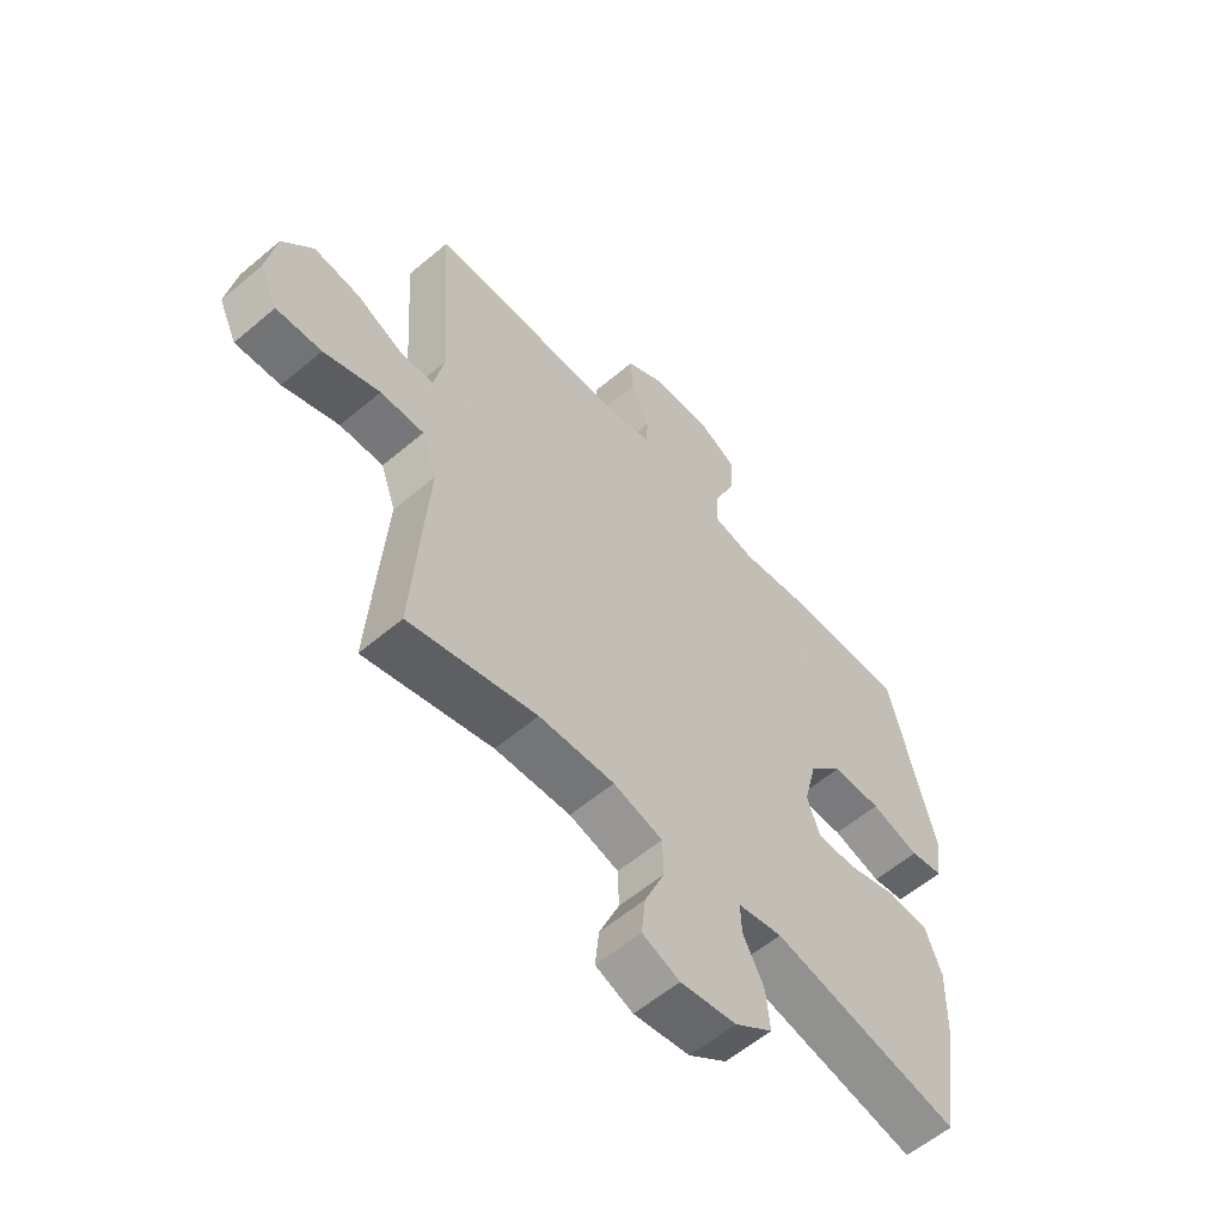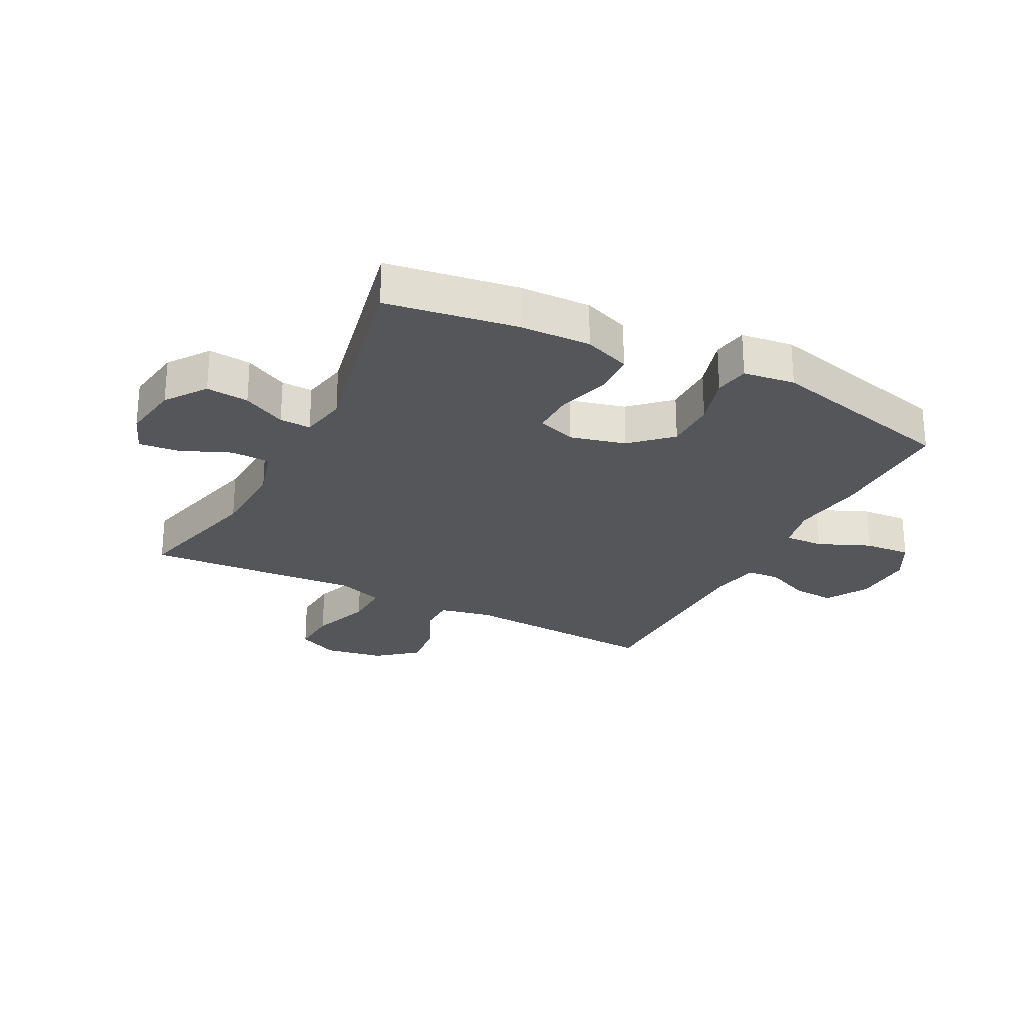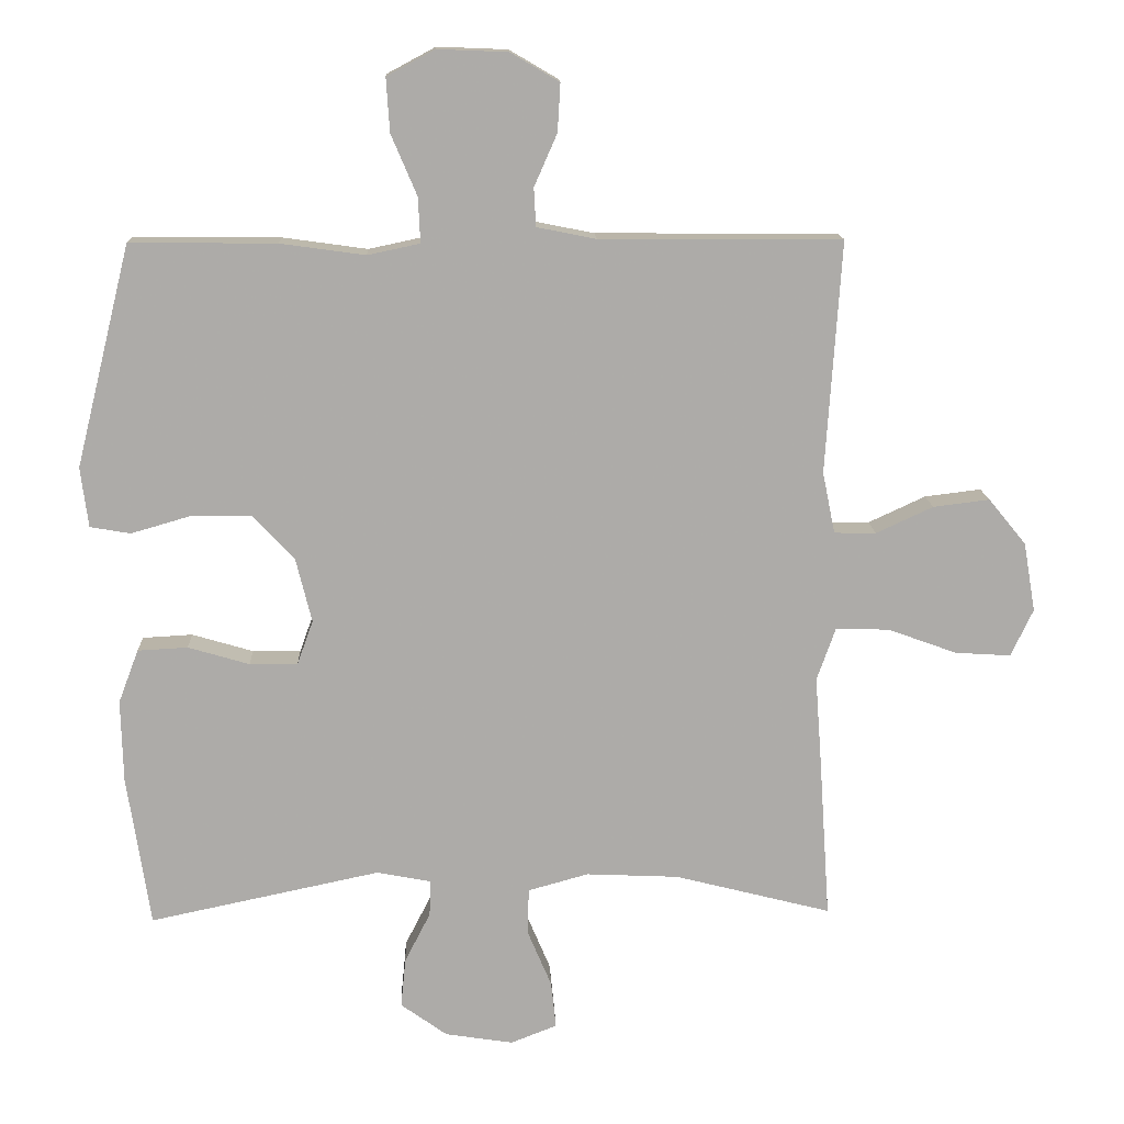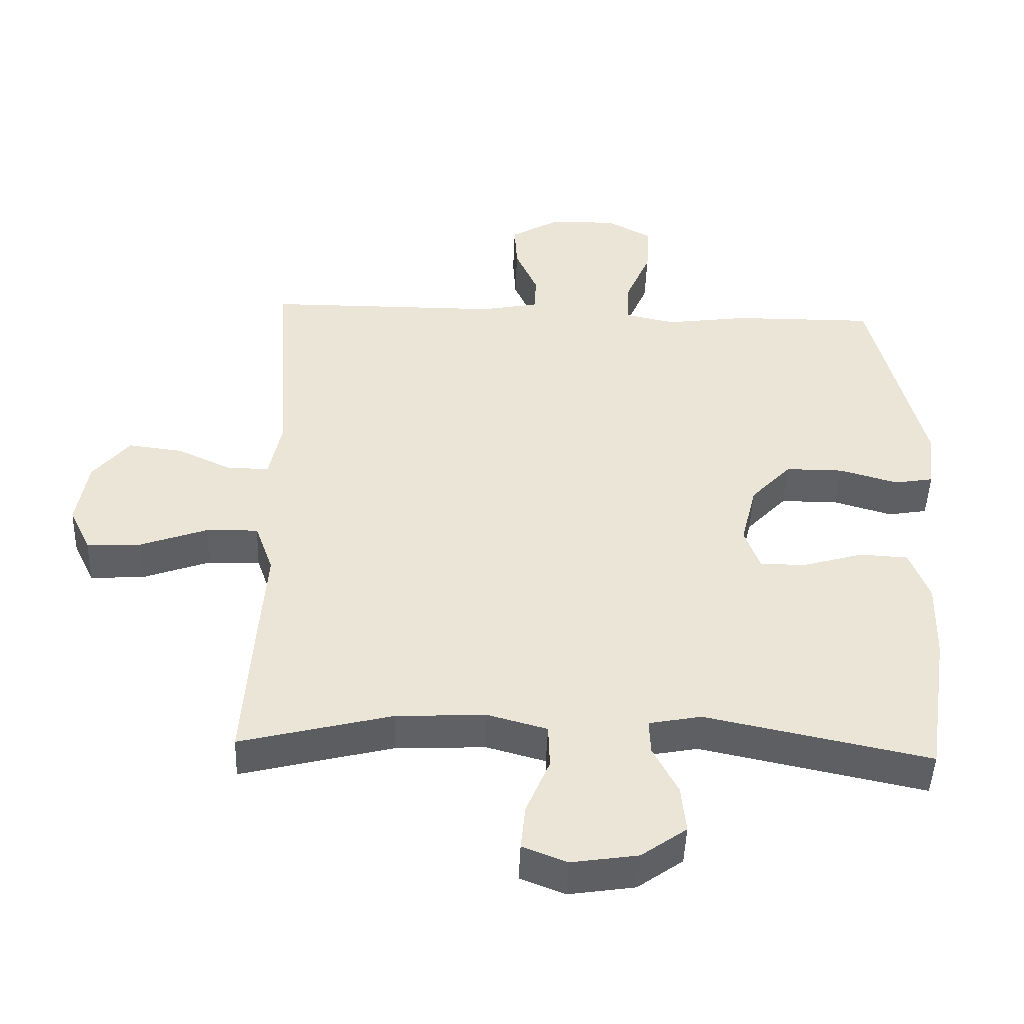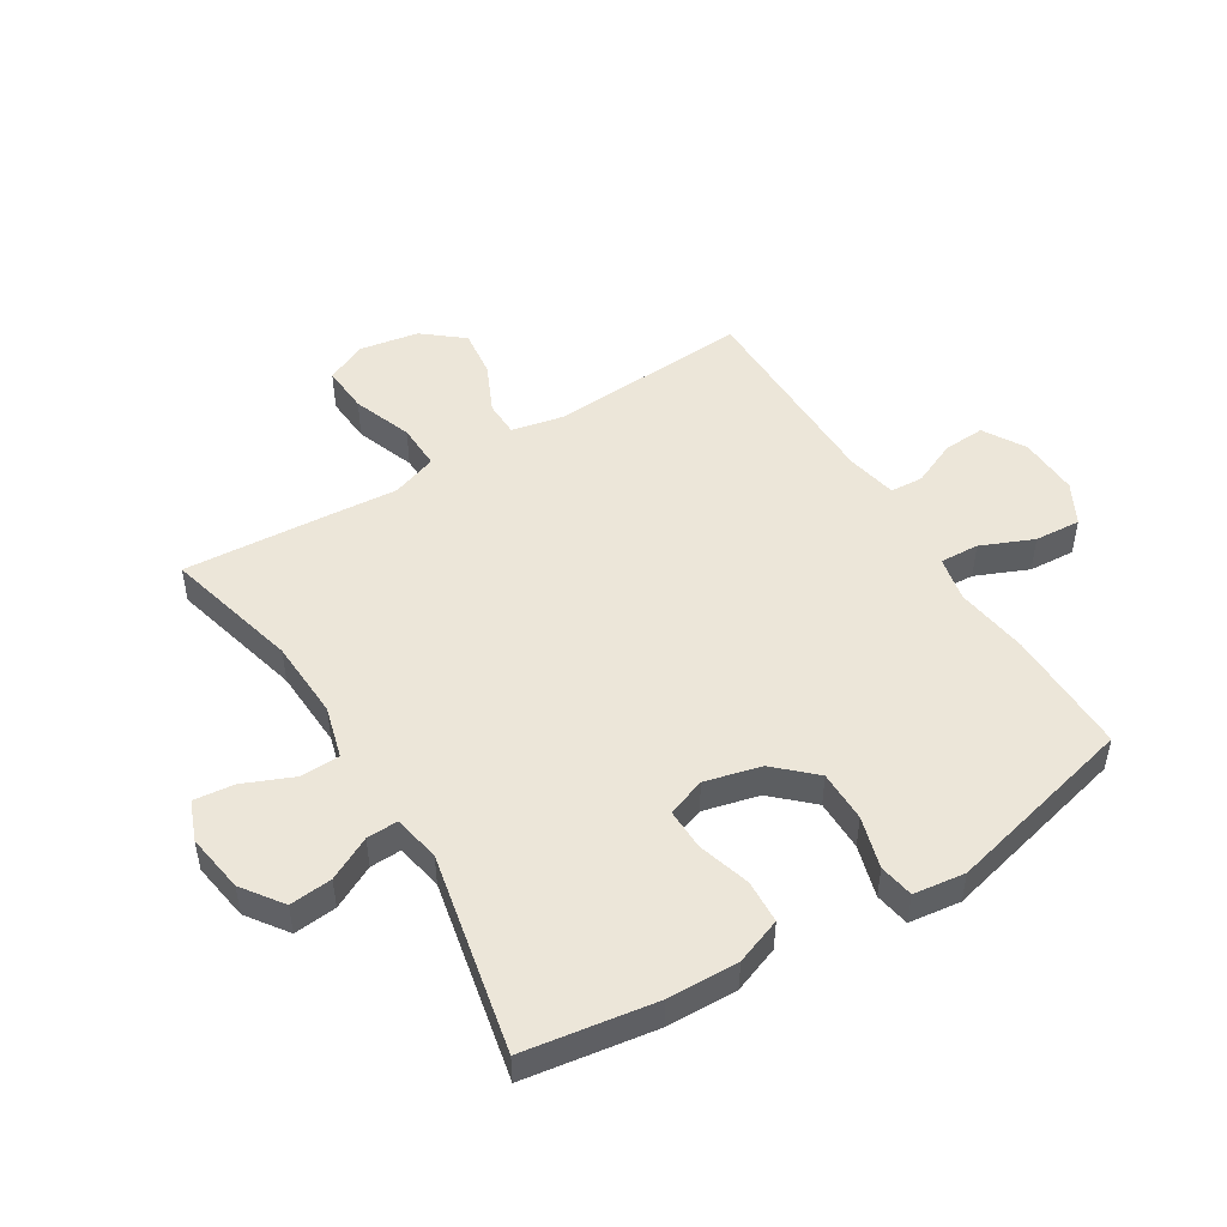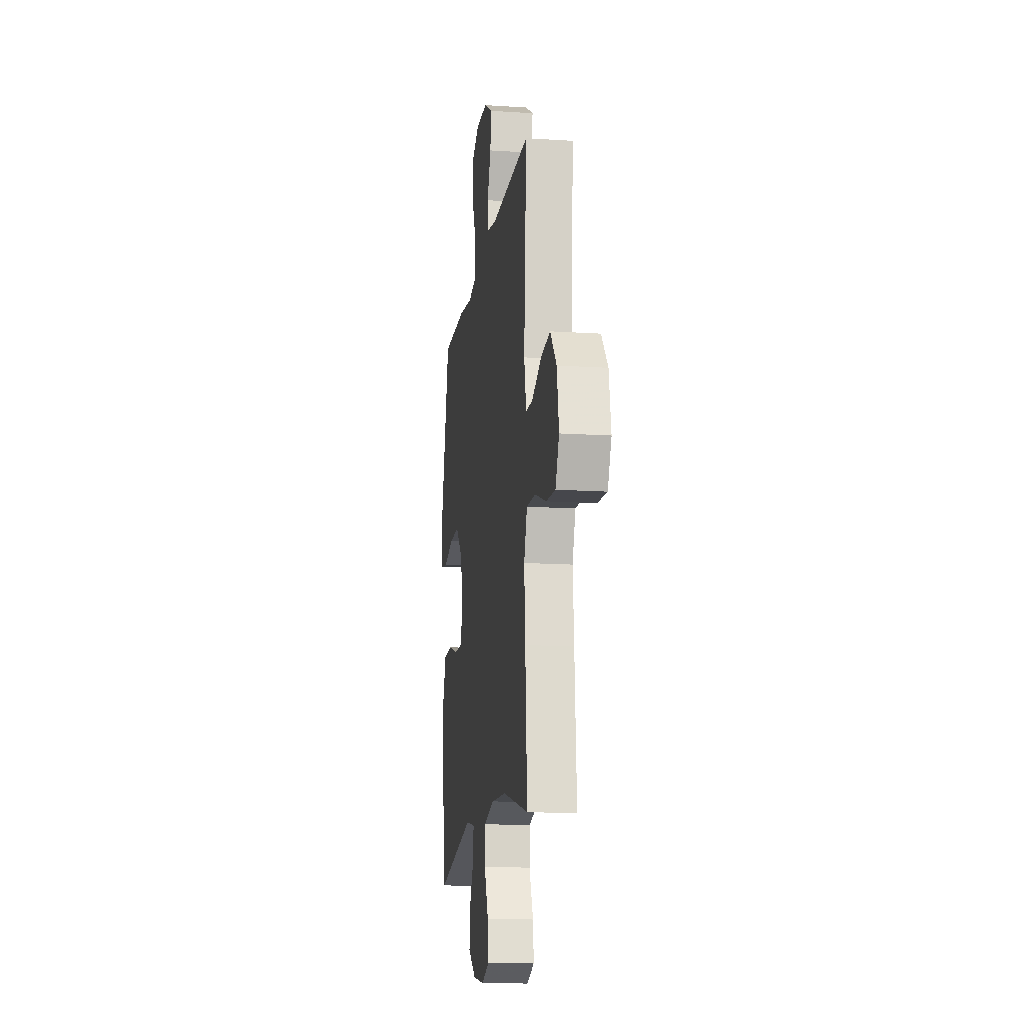
<metadata>
{"format":"obj","ext":"obj","renderer":"f3d","projection":"perspective","resolution":1024,"background":"white","views":[{"elev":-58.2,"azim":131.2,"up":"+Z"},{"elev":-26.0,"azim":-117.1,"up":"+Y"},{"elev":13.7,"azim":-2.2,"up":"+Z"},{"elev":-46.9,"azim":177.9,"up":"+Z"},{"elev":49.2,"azim":-121.6,"up":"+Y"},{"elev":-14.5,"azim":81.9,"up":"+Z"}]}
</metadata>
<code>
v 0.5 0.07 0.5
v 0.478 0.07 0.166
v 0.496 0.07 0.078
v 0.556 0.07 0.077
v 0.638 0.07 0.115
v 0.719 0.07 0.125
v 0.773 0.07 0.059
v 0.79 0.07 -0.04
v 0.758 0.07 -0.108
v 0.678 0.07 -0.103
v 0.579 0.07 -0.067
v 0.502 0.07 -0.065
v 0.475 0.07 -0.141
v 0.484 0.07 -0.262
v 0.5 0.07 -0.5
v 0.275 0.07 -0.443
v 0.142 0.07 -0.437
v 0.055 0.07 -0.461
v 0.053 0.07 -0.527
v 0.088 0.07 -0.61
v 0.095 0.07 -0.677
v 0.029 0.07 -0.703
v -0.069 0.07 -0.688
v -0.136 0.07 -0.64
v -0.129 0.07 -0.569
v -0.092 0.07 -0.497
v -0.09 0.07 -0.445
v -0.168 0.07 -0.43
v -0.5 0.07 -0.5
v -0.533 0.07 -0.282
v -0.536 0.07 -0.164
v -0.507 0.07 -0.087
v -0.435 0.07 -0.083
v -0.347 0.07 -0.109
v -0.278 0.07 -0.11
v -0.255 0.07 -0.046
v -0.278 0.07 0.047
v -0.338 0.07 0.111
v -0.424 0.07 0.111
v -0.51 0.07 0.086
v -0.568 0.07 0.096
v -0.579 0.07 0.182
v -0.5 0.07 0.5
v -0.29 0.07 0.498
v -0.168 0.07 0.481
v -0.093 0.07 0.497
v -0.096 0.07 0.562
v -0.133 0.07 0.649
v -0.138 0.07 0.726
v -0.069 0.07 0.763
v 0.032 0.07 0.759
v 0.102 0.07 0.718
v 0.098 0.07 0.649
v 0.065 0.07 0.574
v 0.068 0.07 0.519
v 0.153 0.07 0.502
v 0.5 0 0.5
v 0.478 0 0.166
v 0.496 0 0.078
v 0.556 0 0.077
v 0.638 0 0.115
v 0.719 0 0.125
v 0.773 0 0.059
v 0.79 0 -0.04
v 0.758 0 -0.108
v 0.678 0 -0.103
v 0.579 0 -0.067
v 0.502 0 -0.065
v 0.475 0 -0.141
v 0.484 0 -0.262
v 0.5 0 -0.5
v 0.275 0 -0.443
v 0.142 0 -0.437
v 0.055 0 -0.461
v 0.053 0 -0.527
v 0.088 0 -0.61
v 0.095 0 -0.677
v 0.029 0 -0.703
v -0.069 0 -0.688
v -0.136 0 -0.64
v -0.129 0 -0.569
v -0.092 0 -0.497
v -0.09 0 -0.445
v -0.168 0 -0.43
v -0.5 0 -0.5
v -0.533 0 -0.282
v -0.536 0 -0.164
v -0.507 0 -0.087
v -0.435 0 -0.083
v -0.347 0 -0.109
v -0.278 0 -0.11
v -0.255 0 -0.046
v -0.278 0 0.047
v -0.338 0 0.111
v -0.424 0 0.111
v -0.51 0 0.086
v -0.568 0 0.096
v -0.579 0 0.182
v -0.5 0 0.5
v -0.29 0 0.498
v -0.168 0 0.481
v -0.093 0 0.497
v -0.096 0 0.562
v -0.133 0 0.649
v -0.138 0 0.726
v -0.069 0 0.763
v 0.032 0 0.759
v 0.102 0 0.718
v 0.098 0 0.649
v 0.065 0 0.574
v 0.068 0 0.519
v 0.153 0 0.502
f 52 53 54
f 51 52 54
f 50 51 54
f 49 50 54
f 48 49 54
f 47 48 54
f 46 47 54 55
f 45 46 55 56
f 43 44 45
f 42 43 45
f 41 42 45
f 40 41 45
f 39 40 45
f 56 1 2
f 45 56 2
f 39 45 2
f 38 39 2
f 32 33 34
f 31 32 34
f 30 31 34
f 29 30 34
f 28 29 34
f 27 28 34 35
f 24 25 26
f 23 24 26
f 22 23 26
f 21 22 26
f 20 21 26
f 19 20 26
f 18 19 26 27
f 27 35 36
f 18 27 36
f 17 18 36
f 13 14 15 16
f 17 36 37
f 16 17 37
f 13 16 37
f 12 13 37
f 9 10 11
f 8 9 11
f 7 8 11
f 6 7 11
f 5 6 11
f 4 5 11
f 38 2 3
f 37 38 3
f 12 37 3
f 3 4 11 12
f 110 109 108
f 110 108 107
f 110 107 106
f 110 106 105
f 110 105 104
f 110 104 103
f 111 110 103 102
f 112 111 102 101
f 101 100 99
f 101 99 98
f 101 98 97
f 101 97 96
f 101 96 95
f 58 57 112
f 58 112 101
f 58 101 95
f 58 95 94
f 90 89 88
f 90 88 87
f 90 87 86
f 90 86 85
f 90 85 84
f 91 90 84 83
f 82 81 80
f 82 80 79
f 82 79 78
f 82 78 77
f 82 77 76
f 82 76 75
f 83 82 75 74
f 92 91 83
f 92 83 74
f 92 74 73
f 72 71 70 69
f 93 92 73
f 93 73 72
f 93 72 69
f 93 69 68
f 67 66 65
f 67 65 64
f 67 64 63
f 67 63 62
f 67 62 61
f 67 61 60
f 59 58 94
f 59 94 93
f 59 93 68
f 68 67 60 59
f 1 57 58 2
f 2 58 59 3
f 3 59 60 4
f 4 60 61 5
f 5 61 62 6
f 6 62 63 7
f 7 63 64 8
f 8 64 65 9
f 9 65 66 10
f 10 66 67 11
f 11 67 68 12
f 12 68 69 13
f 13 69 70 14
f 14 70 71 15
f 15 71 72 16
f 16 72 73 17
f 17 73 74 18
f 18 74 75 19
f 19 75 76 20
f 20 76 77 21
f 21 77 78 22
f 22 78 79 23
f 23 79 80 24
f 24 80 81 25
f 25 81 82 26
f 26 82 83 27
f 27 83 84 28
f 28 84 85 29
f 29 85 86 30
f 30 86 87 31
f 31 87 88 32
f 32 88 89 33
f 33 89 90 34
f 34 90 91 35
f 35 91 92 36
f 36 92 93 37
f 37 93 94 38
f 38 94 95 39
f 39 95 96 40
f 40 96 97 41
f 41 97 98 42
f 42 98 99 43
f 43 99 100 44
f 44 100 101 45
f 45 101 102 46
f 46 102 103 47
f 47 103 104 48
f 48 104 105 49
f 49 105 106 50
f 50 106 107 51
f 51 107 108 52
f 52 108 109 53
f 53 109 110 54
f 54 110 111 55
f 55 111 112 56
f 56 112 57 1

</code>
